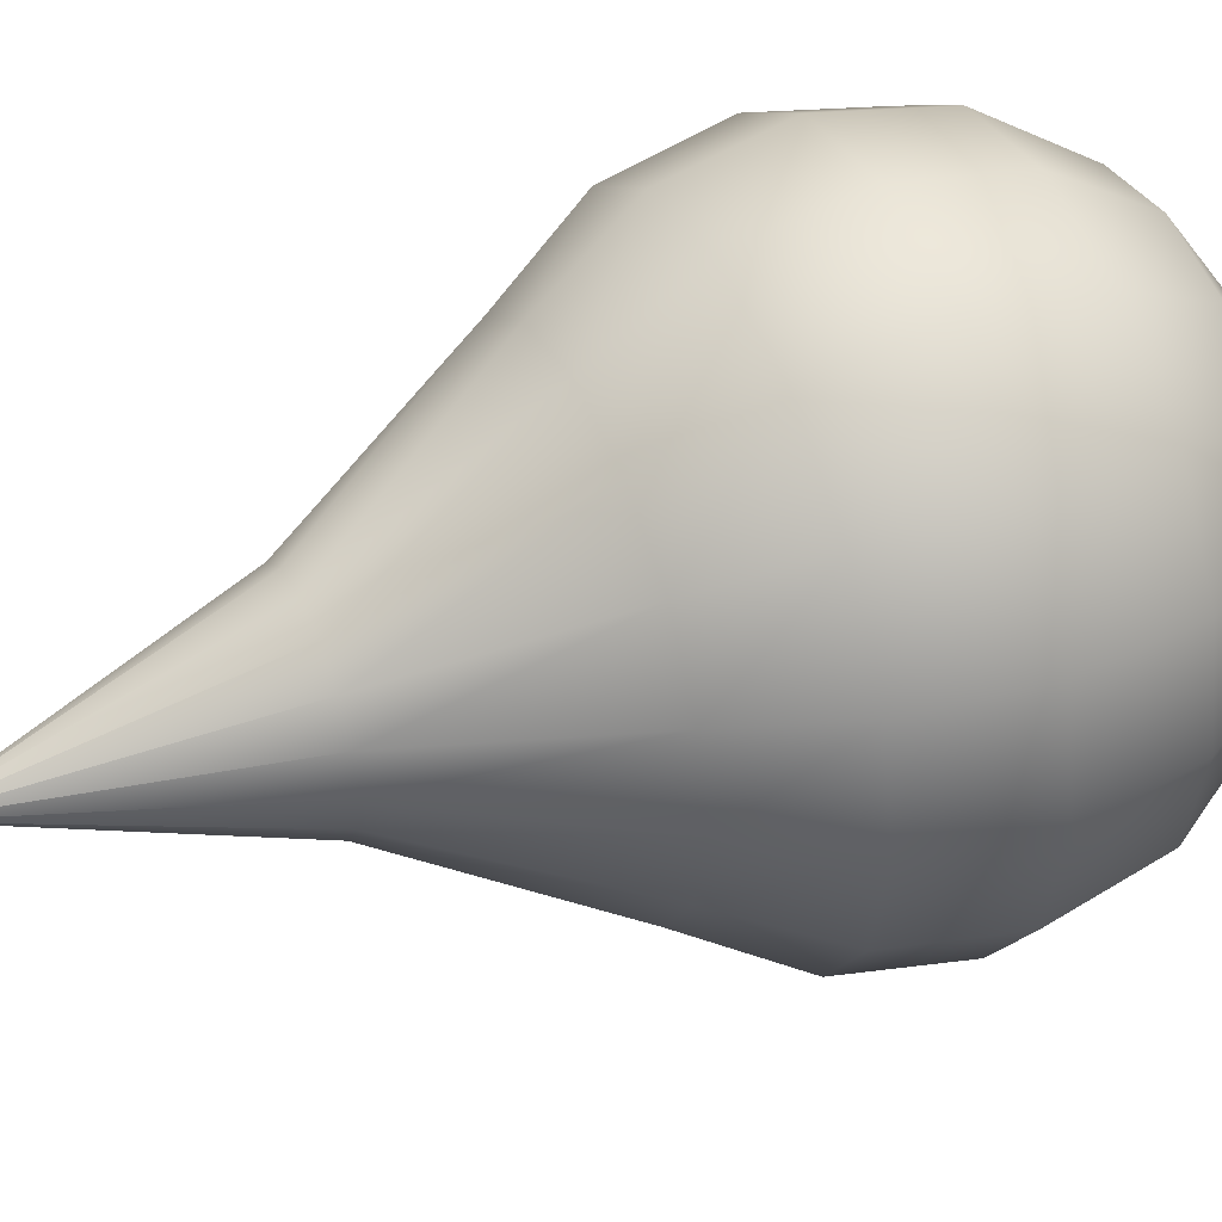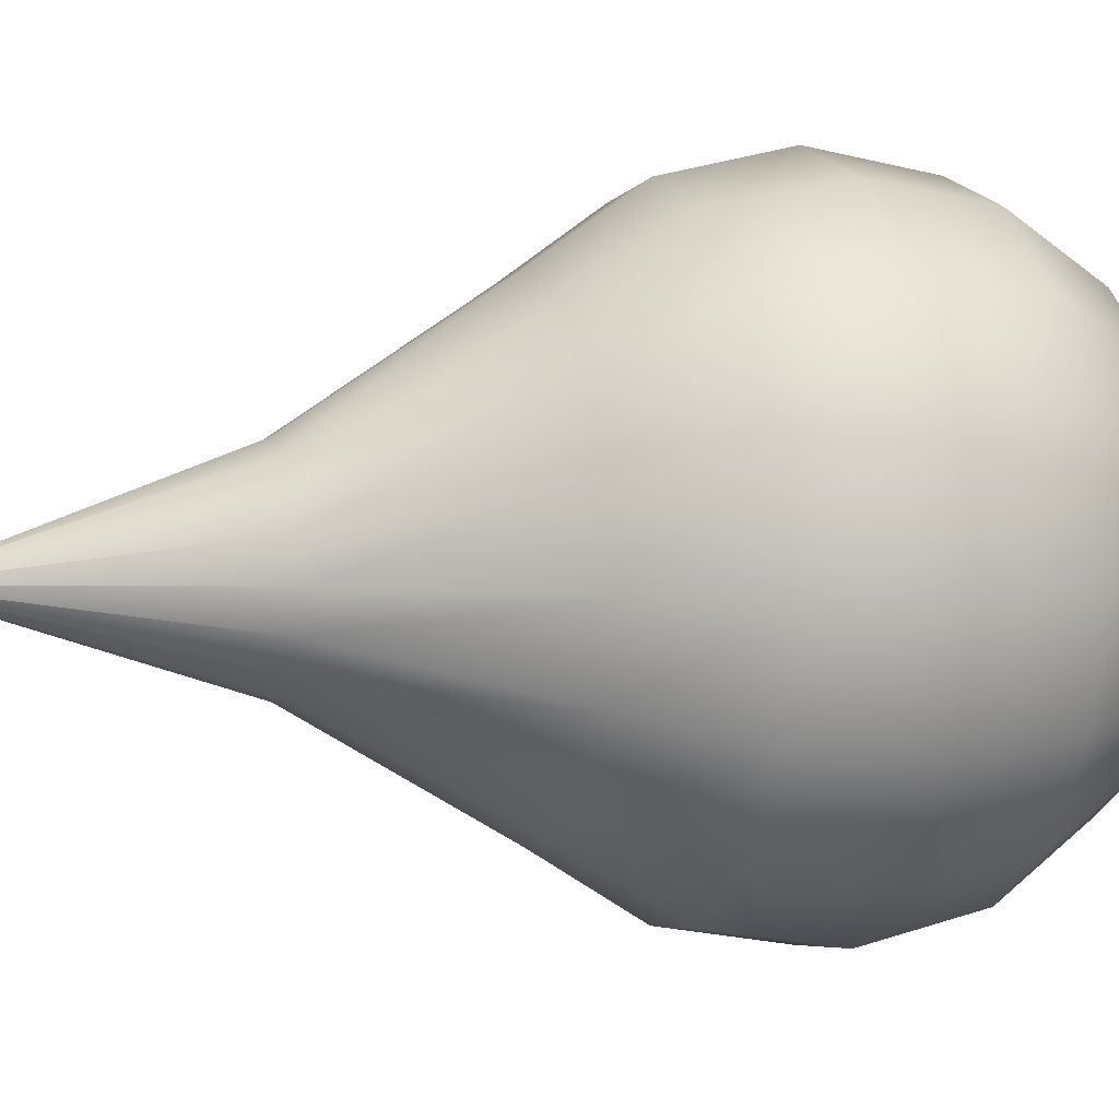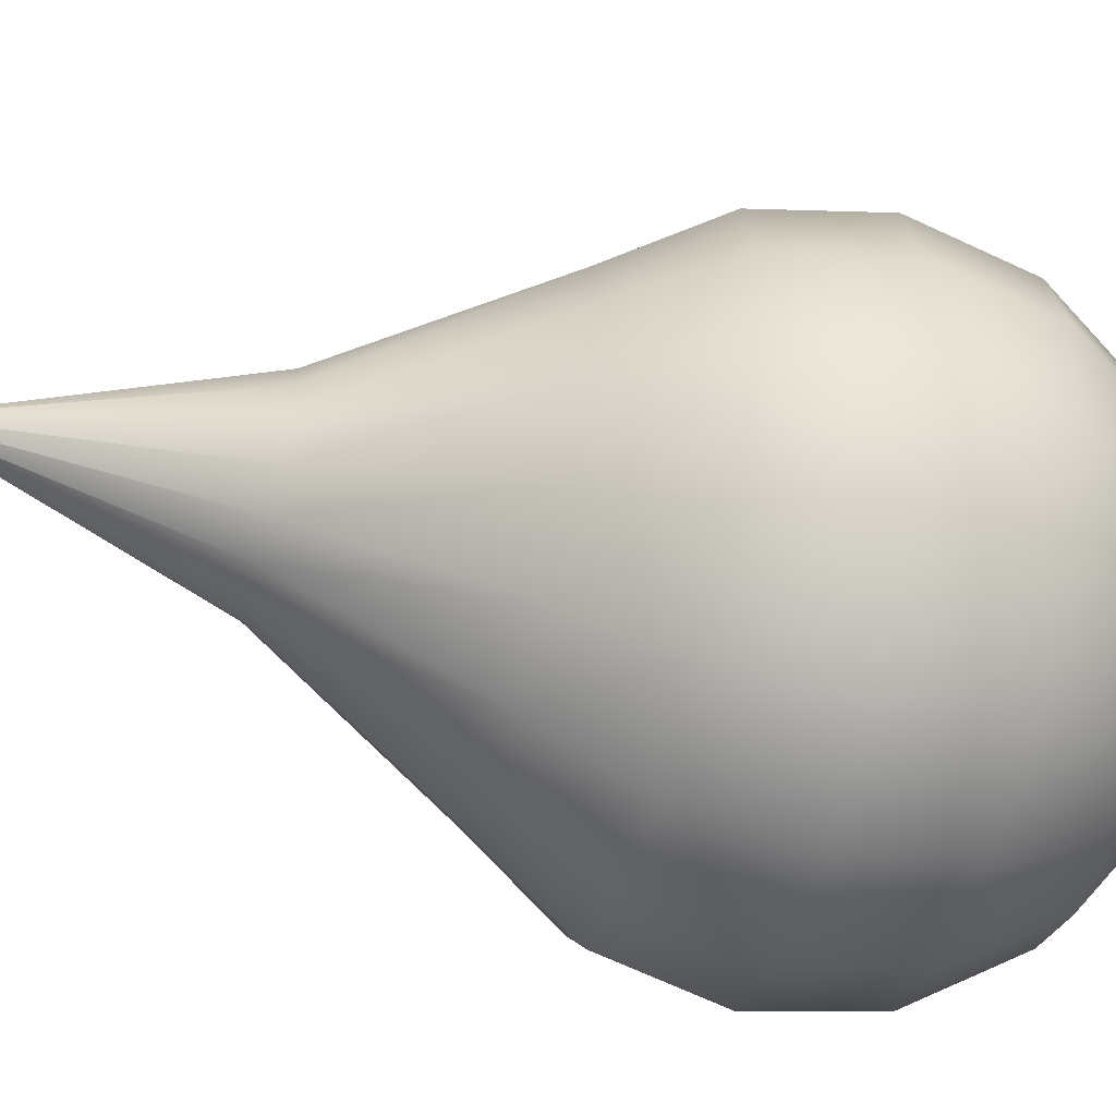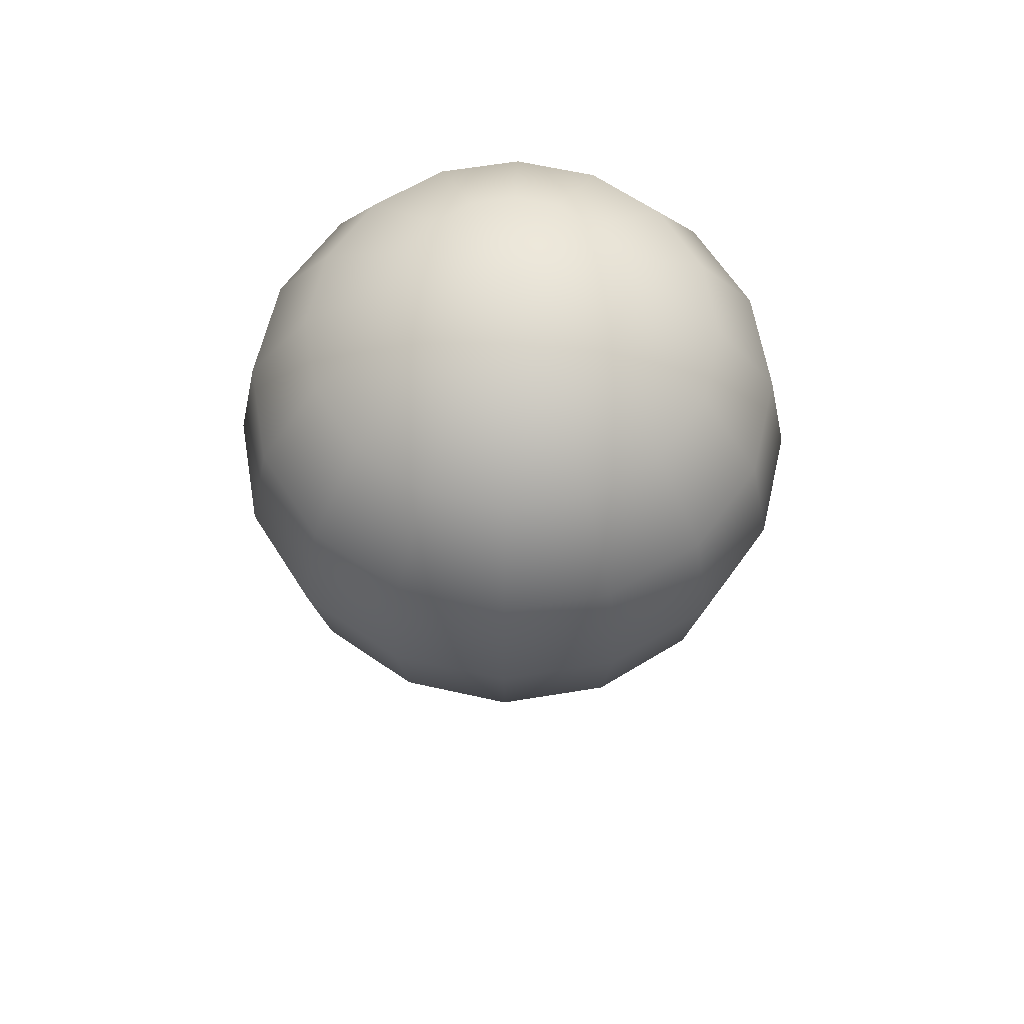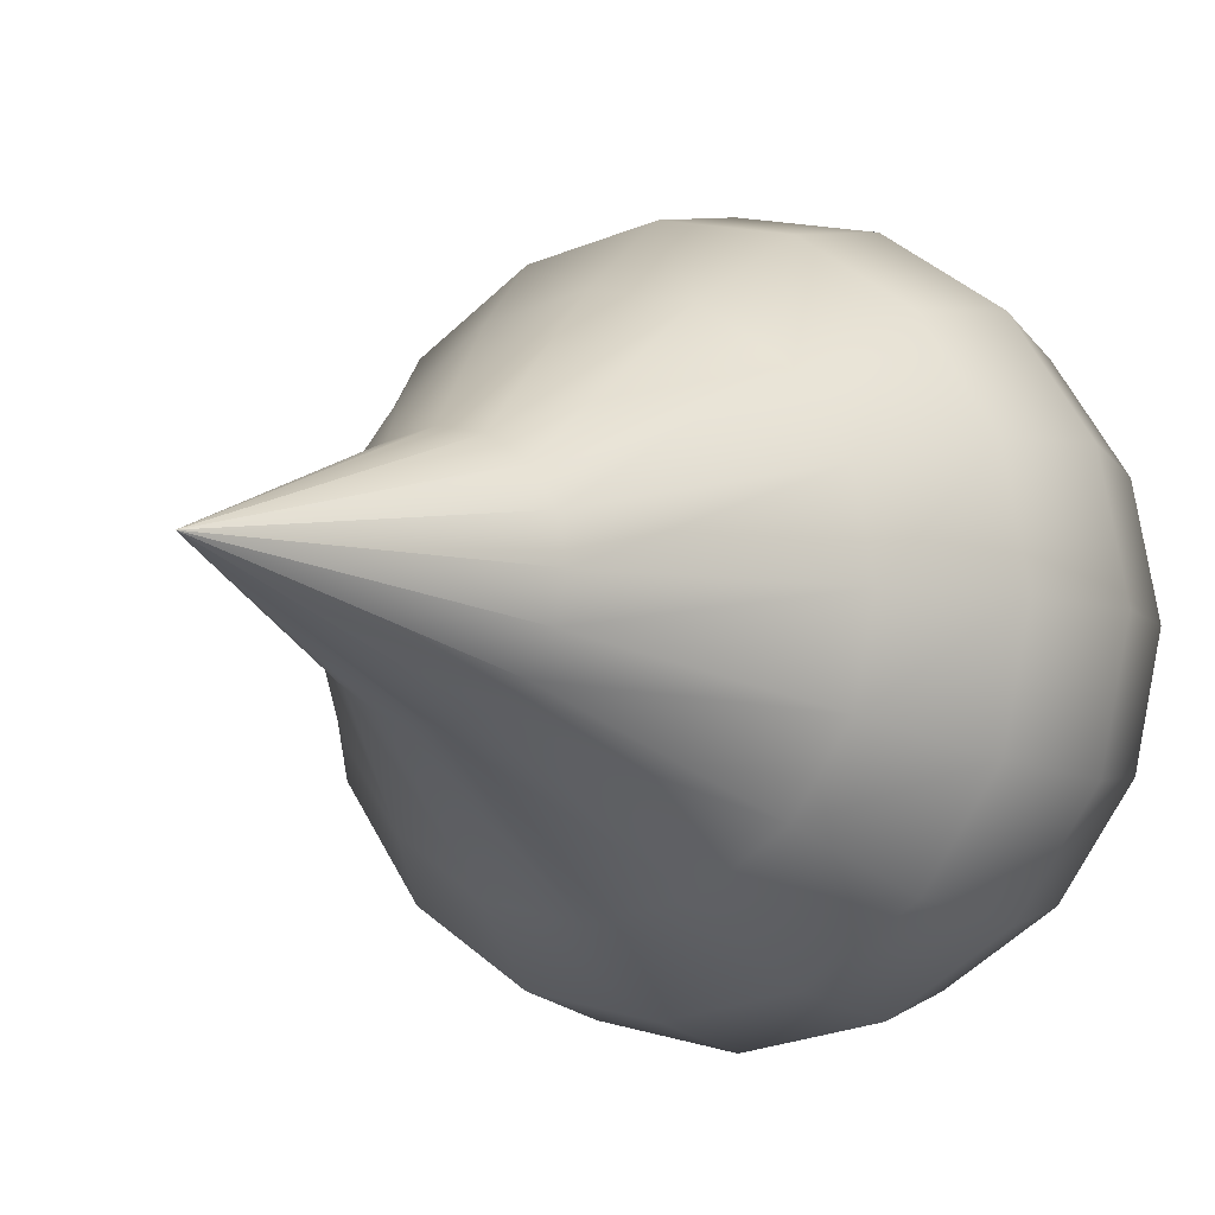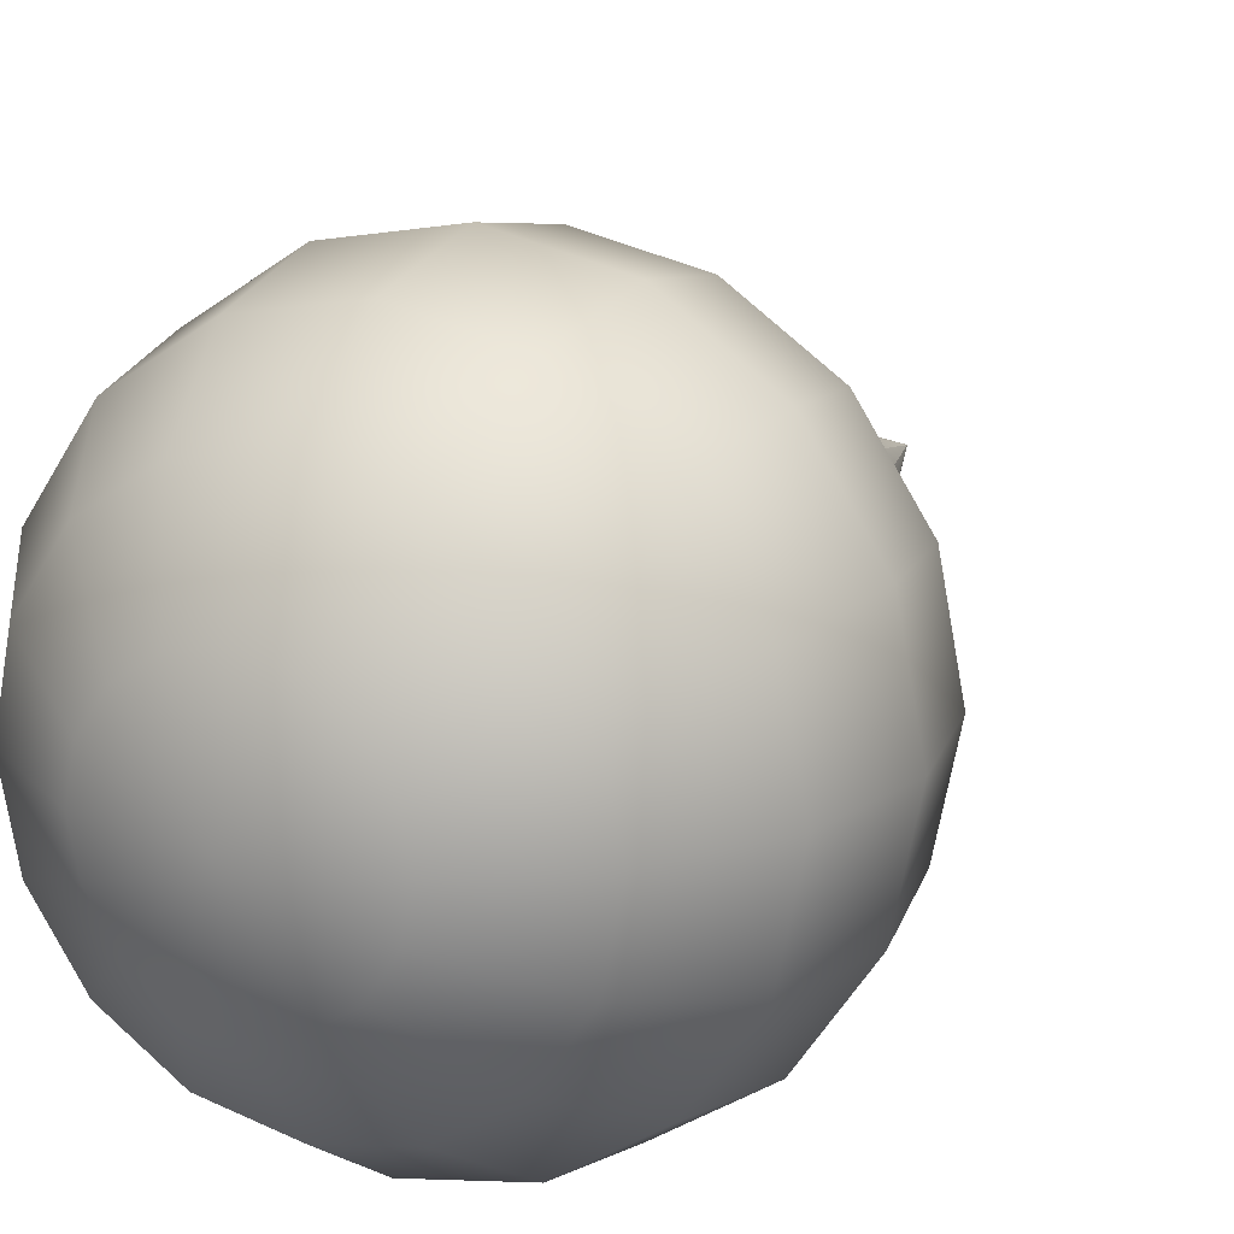
<metadata>
{"format":"obj","ext":"obj","renderer":"f3d","projection":"perspective","resolution":1024,"background":"white","views":[{"elev":43.7,"azim":66.7,"up":"+Z"},{"elev":6.8,"azim":72.2,"up":"+Z"},{"elev":-58.2,"azim":75.8,"up":"+Z"},{"elev":61.4,"azim":-43.3,"up":"+Y"},{"elev":-5.9,"azim":29.8,"up":"+Z"},{"elev":17.9,"azim":-152.6,"up":"+Z"}]}
</metadata>
<code>
g Marker
v 0 9.569e-07 -1.49e-09
v 0 2.775 -0.9724
v -0.3721 2.775 -0.8984
v -0.6876 2.775 -0.6876
v -0.8984 2.775 -0.3721
v -0.9724 2.775 -8.941e-09
v -0.8984 2.775 0.3721
v -0.6876 2.775 0.6876
v -0.3721 2.775 0.8984
v 0 2.775 0.9724
v 0.3721 2.775 0.8984
v 0.6876 2.775 0.6876
v 0.8984 2.775 0.3721
v 0.9724 2.775 -8.941e-09
v 0.8984 2.775 -0.3721
v 0.6876 2.775 -0.6876
v 0.3721 2.775 -0.8984
v 0 4.714 -2.178
v -0.8334 4.714 -2.012
v -1.54 4.714 -1.54
v -2.012 4.714 -0.8334
v -2.178 4.714 -1.49e-09
v -2.012 4.714 0.8334
v -1.54 4.714 1.54
v -0.8334 4.714 2.012
v 0 4.714 2.178
v 0.8334 4.714 2.012
v 1.54 4.714 1.54
v 2.012 4.714 0.8334
v 2.178 4.714 -1.49e-09
v 2.012 4.714 -0.8334
v 1.54 4.714 -1.54
v 0.8334 4.714 -2.012
v 0 5.713 -2.846
v -1.089 5.713 -2.629
v -2.012 5.713 -2.012
v -2.629 5.713 -1.089
v -2.846 5.713 -1.49e-09
v -2.629 5.713 1.089
v -2.012 5.713 2.012
v -1.089 5.713 2.629
v 0 5.713 2.846
v 1.089 5.713 2.629
v 2.012 5.713 2.012
v 2.629 5.713 1.089
v 2.846 5.713 -1.49e-09
v 2.629 5.713 -1.089
v 2.012 5.713 -2.012
v 1.089 5.713 -2.629
v 0 6.891 -3.08
v -1.179 6.891 -2.846
v -2.178 6.891 -2.178
v -2.846 6.891 -1.179
v -3.08 6.891 -1.49e-09
v -2.846 6.891 1.179
v -2.178 6.891 2.178
v -1.179 6.891 2.846
v 0 6.891 3.08
v 1.179 6.891 2.846
v 2.178 6.891 2.178
v 2.846 6.891 1.179
v 3.08 6.891 -1.49e-09
v 2.846 6.891 -1.179
v 2.178 6.891 -2.178
v 1.179 6.891 -2.846
v 0 8.07 -2.846
v -1.089 8.07 -2.629
v -2.012 8.07 -2.012
v -2.629 8.07 -1.089
v -2.846 8.07 -1.49e-09
v -2.629 8.07 1.089
v -2.012 8.07 2.012
v -1.089 8.07 2.629
v 0 8.07 2.846
v 1.089 8.07 2.629
v 2.012 8.07 2.012
v 2.629 8.07 1.089
v 2.846 8.07 -1.49e-09
v 2.629 8.07 -1.089
v 2.012 8.07 -2.012
v 1.089 8.07 -2.629
v 0 9.069 -2.178
v -0.8334 9.069 -2.012
v -1.54 9.069 -1.54
v -2.012 9.069 -0.8334
v -2.178 9.069 -1.49e-09
v -2.012 9.069 0.8334
v -1.54 9.069 1.54
v -0.8334 9.069 2.012
v 0 9.069 2.178
v 0.8334 9.069 2.012
v 1.54 9.069 1.54
v 2.012 9.069 0.8334
v 2.178 9.069 -1.49e-09
v 2.012 9.069 -0.8334
v 1.54 9.069 -1.54
v 0.8334 9.069 -2.012
v 0 9.737 -1.179
v -0.4511 9.737 -1.089
v -0.8334 9.737 -0.8334
v -1.089 9.737 -0.4511
v -1.179 9.737 -1.49e-09
v -1.089 9.737 0.4511
v -0.8334 9.737 0.8334
v -0.4511 9.737 1.089
v 0 9.737 1.179
v 0.4511 9.737 1.089
v 0.8334 9.737 0.8334
v 1.089 9.737 0.4511
v 1.179 9.737 -1.49e-09
v 1.089 9.737 -0.4511
v 0.8334 9.737 -0.8334
v 0.4511 9.737 -1.089
v 0 9.972 -1.49e-09
f 2 1 3
f 3 1 4
f 4 1 5
f 5 1 6
f 6 1 7
f 7 1 8
f 8 1 9
f 9 1 10
f 10 1 11
f 11 1 12
f 12 1 13
f 13 1 14
f 14 1 15
f 15 1 16
f 16 1 17
f 17 1 2
f 18 2 3 19
f 19 3 4 20
f 20 4 5 21
f 21 5 6 22
f 22 6 7 23
f 23 7 8 24
f 24 8 9 25
f 25 9 10 26
f 26 10 11 27
f 27 11 12 28
f 28 12 13 29
f 29 13 14 30
f 30 14 15 31
f 31 15 16 32
f 32 16 17 33
f 33 17 2 18
f 34 18 19 35
f 35 19 20 36
f 36 20 21 37
f 37 21 22 38
f 38 22 23 39
f 39 23 24 40
f 40 24 25 41
f 41 25 26 42
f 42 26 27 43
f 43 27 28 44
f 44 28 29 45
f 45 29 30 46
f 46 30 31 47
f 47 31 32 48
f 48 32 33 49
f 49 33 18 34
f 50 34 35 51
f 51 35 36 52
f 52 36 37 53
f 53 37 38 54
f 54 38 39 55
f 55 39 40 56
f 56 40 41 57
f 57 41 42 58
f 58 42 43 59
f 59 43 44 60
f 60 44 45 61
f 61 45 46 62
f 62 46 47 63
f 63 47 48 64
f 64 48 49 65
f 65 49 34 50
f 66 50 51 67
f 67 51 52 68
f 68 52 53 69
f 69 53 54 70
f 70 54 55 71
f 71 55 56 72
f 72 56 57 73
f 73 57 58 74
f 74 58 59 75
f 75 59 60 76
f 76 60 61 77
f 77 61 62 78
f 78 62 63 79
f 79 63 64 80
f 80 64 65 81
f 81 65 50 66
f 82 66 67 83
f 83 67 68 84
f 84 68 69 85
f 85 69 70 86
f 86 70 71 87
f 87 71 72 88
f 88 72 73 89
f 89 73 74 90
f 90 74 75 91
f 91 75 76 92
f 92 76 77 93
f 93 77 78 94
f 94 78 79 95
f 95 79 80 96
f 96 80 81 97
f 97 81 66 82
f 98 82 83 99
f 99 83 84 100
f 100 84 85 101
f 101 85 86 102
f 102 86 87 103
f 103 87 88 104
f 104 88 89 105
f 105 89 90 106
f 106 90 91 107
f 107 91 92 108
f 108 92 93 109
f 109 93 94 110
f 110 94 95 111
f 111 95 96 112
f 112 96 97 113
f 113 97 82 98
f 98 99 114
f 99 100 114
f 100 101 114
f 101 102 114
f 102 103 114
f 103 104 114
f 104 105 114
f 105 106 114
f 106 107 114
f 107 108 114
f 108 109 114
f 109 110 114
f 110 111 114
f 111 112 114
f 112 113 114
f 113 98 114

</code>
